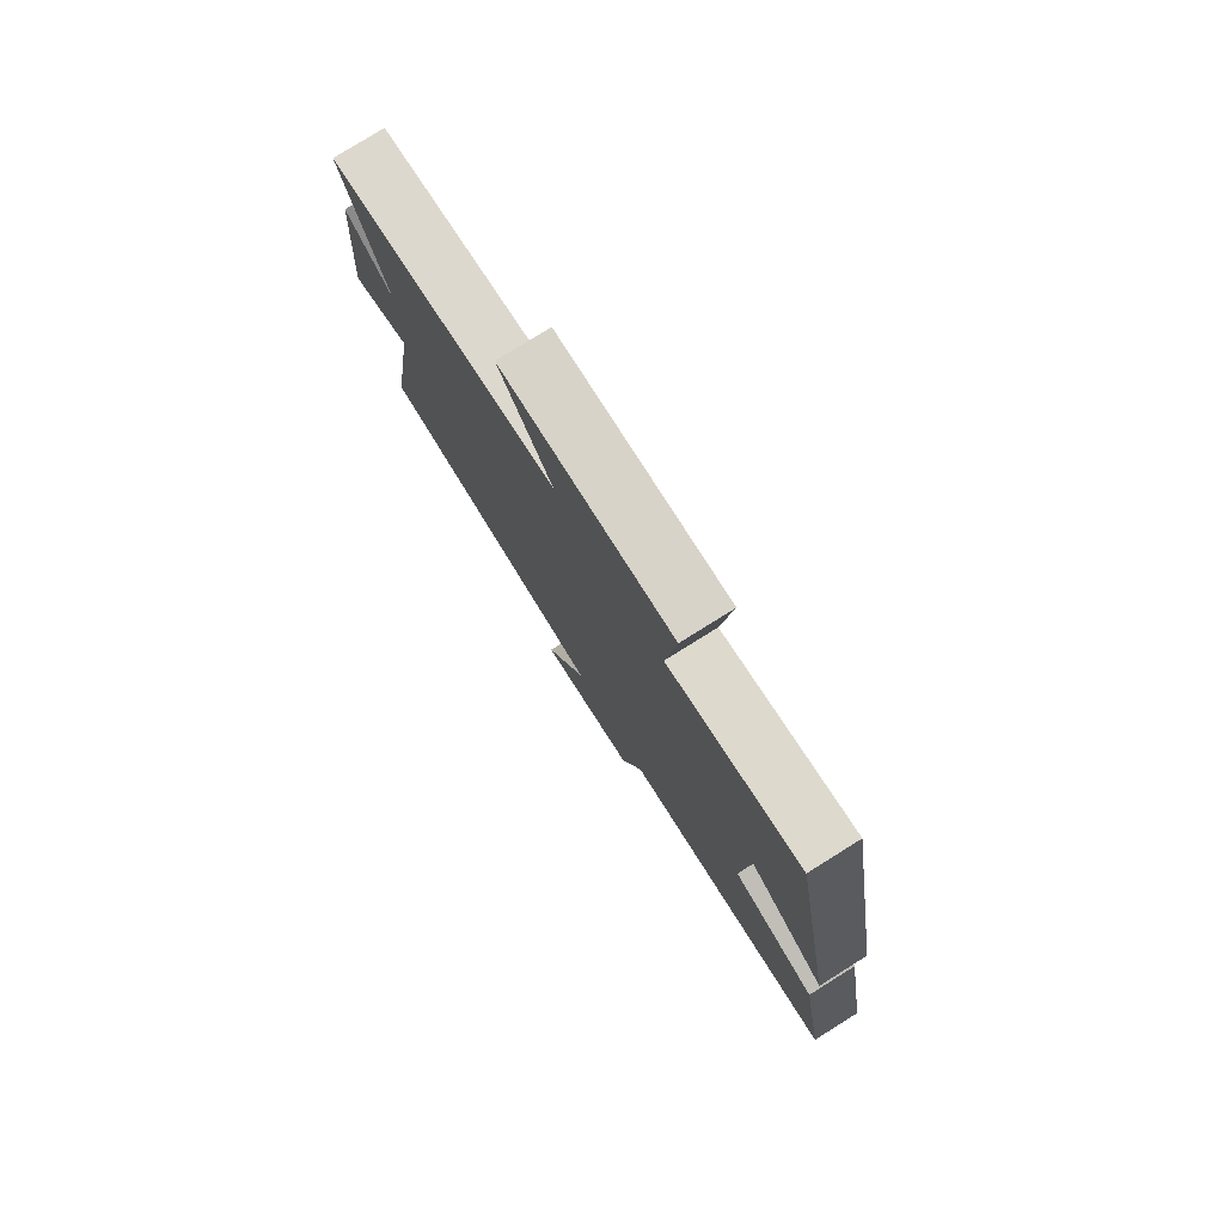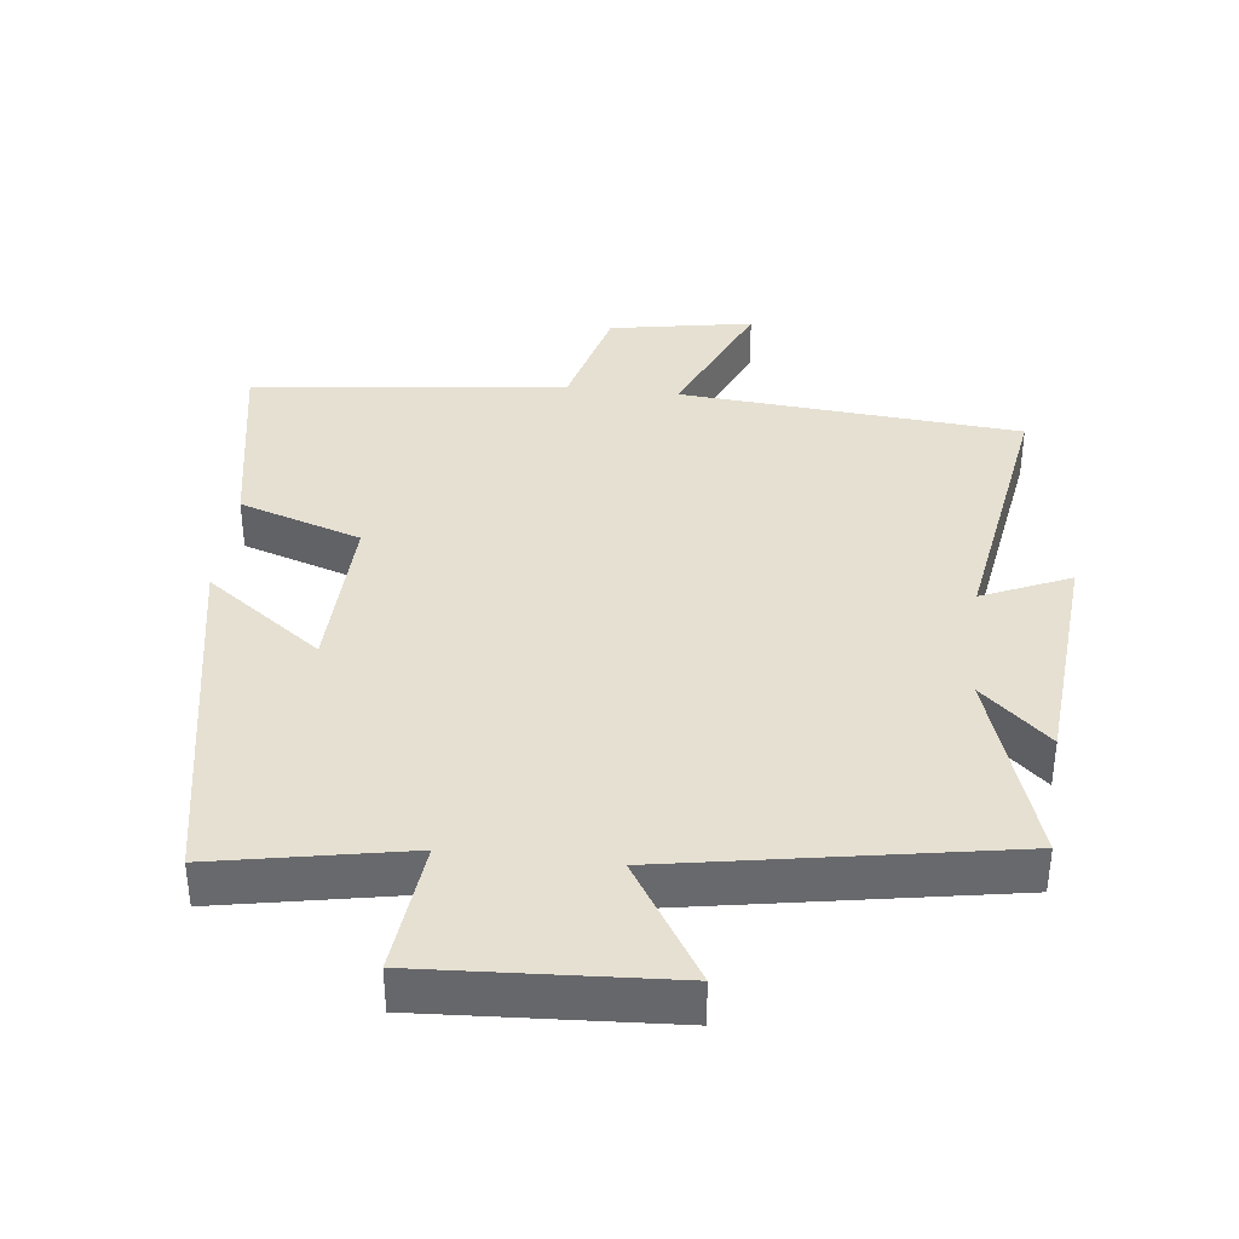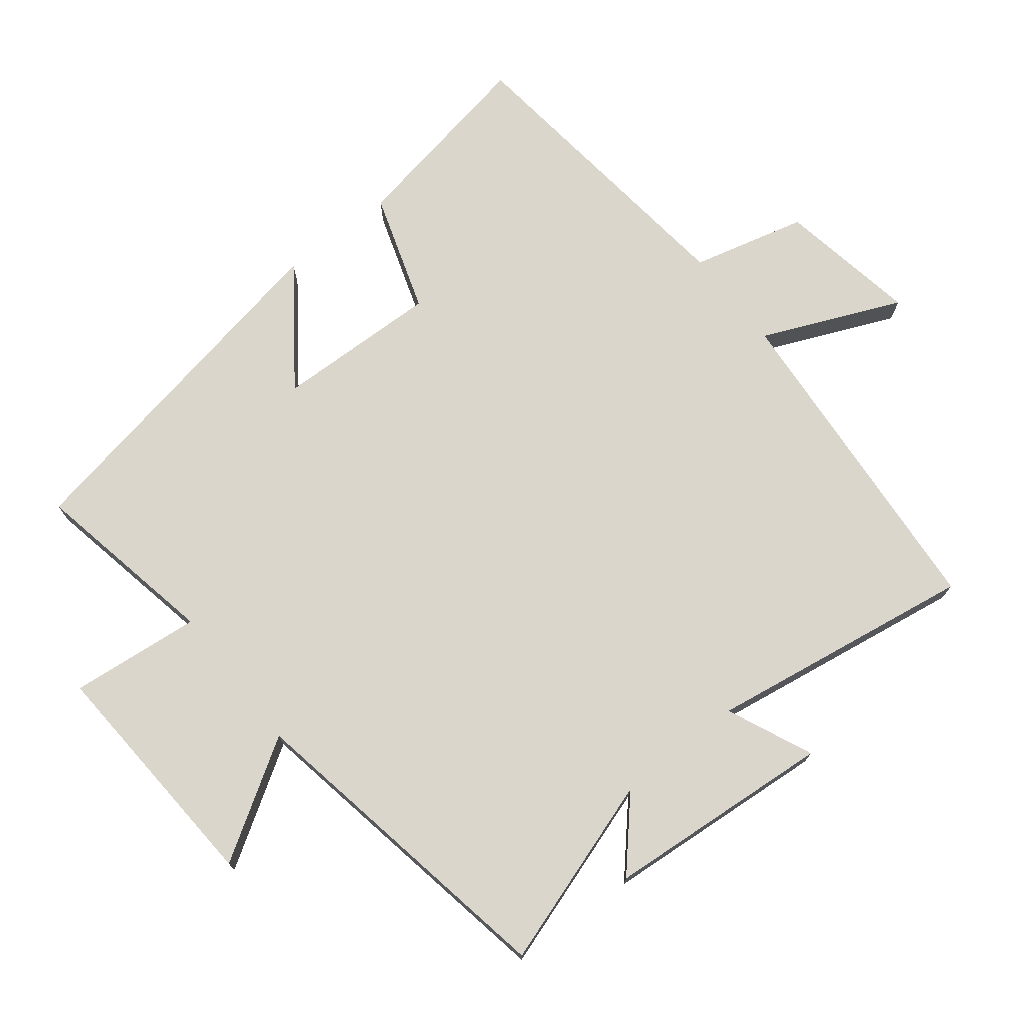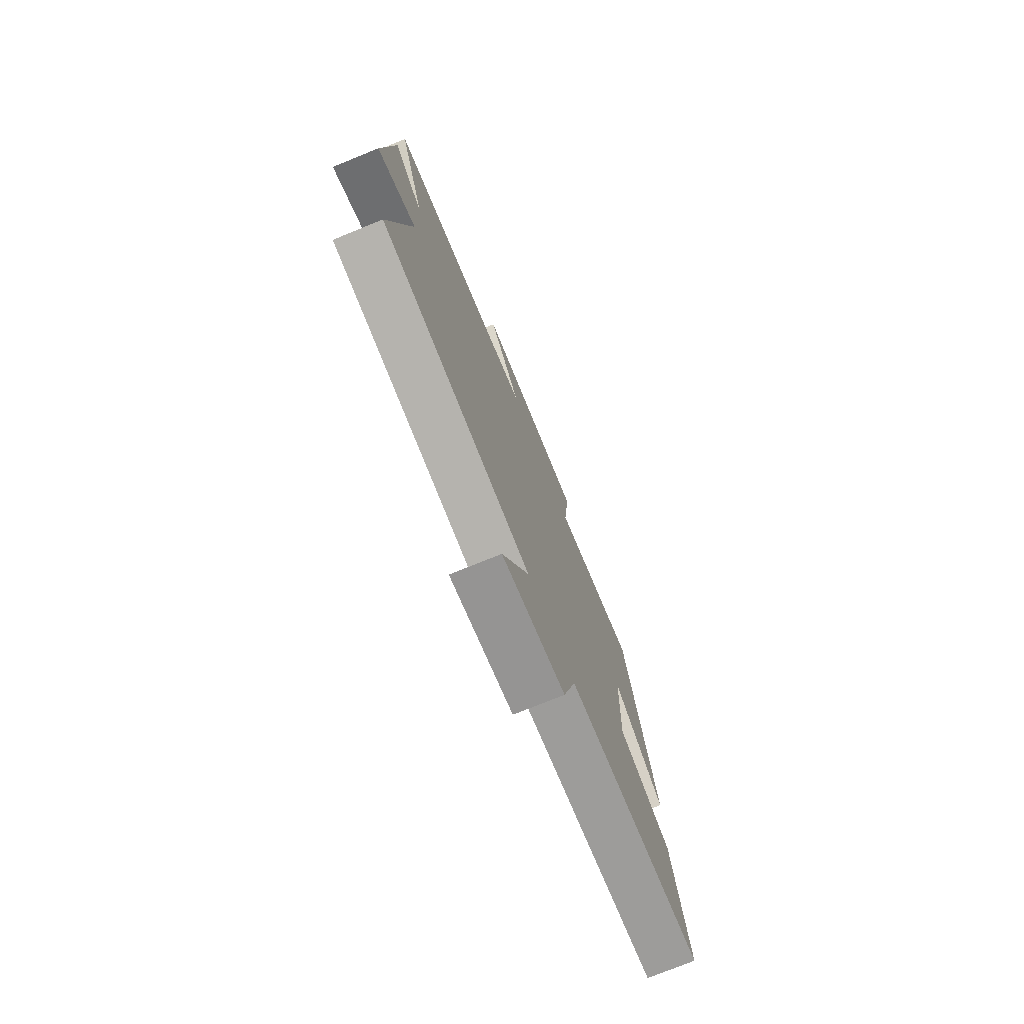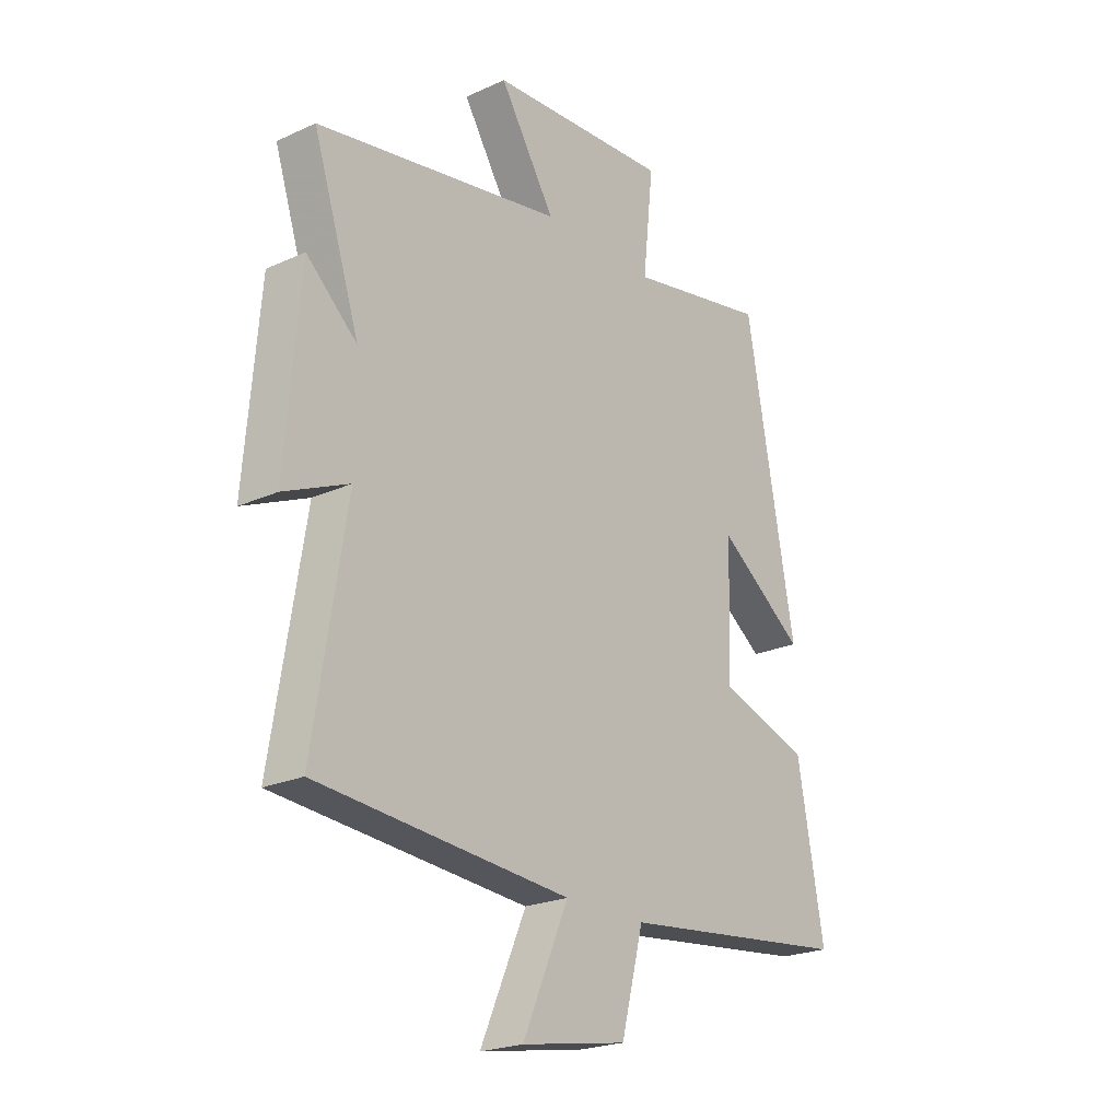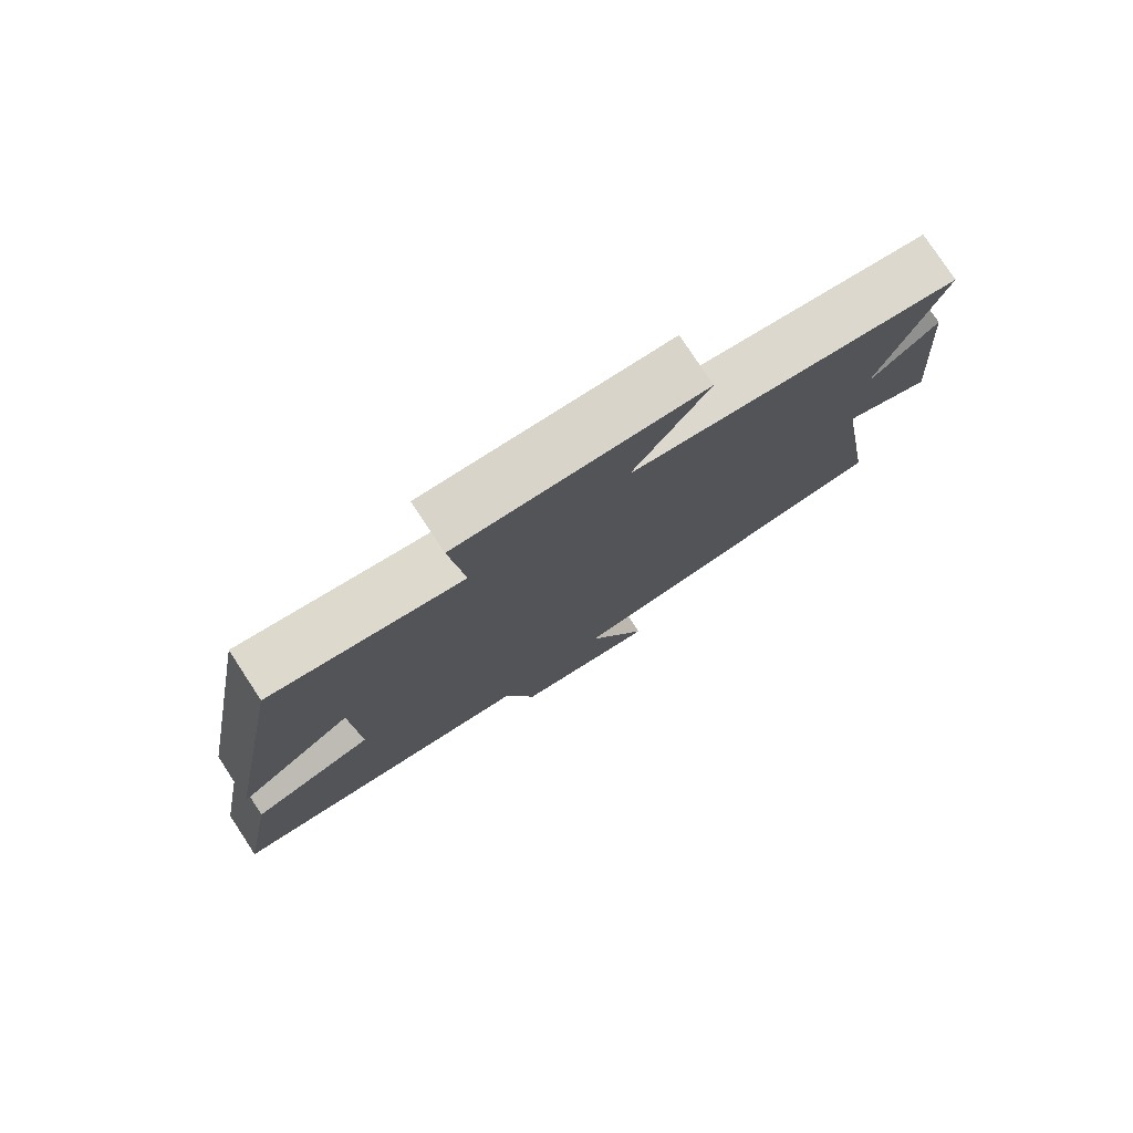
<metadata>
{"format":"obj","ext":"obj","renderer":"f3d","projection":"perspective","resolution":1024,"background":"white","views":[{"elev":78.6,"azim":-122.0,"up":"+Z"},{"elev":37.6,"azim":6.5,"up":"+Y"},{"elev":73.7,"azim":51.6,"up":"+Y"},{"elev":-75.9,"azim":112.1,"up":"+Z"},{"elev":-22.5,"azim":128.2,"up":"+Z"},{"elev":78.3,"azim":-33.4,"up":"+Z"}]}
</metadata>
<code>
v -0.552 0.07 -0.449
v -0.5 0.07 -0.158
v -0.322 0.07 -0.099
v -0.33 0.07 0.145
v -0.5 0.07 0.02
v -0.403 0.07 0.553
v -0.124 0.07 0.5
v -0.145 0.07 0.695
v 0.213 0.07 0.675
v 0.104 0.07 0.5
v 0.592 0.07 0.415
v 0.5 0.07 0.132
v 0.6 0.07 0.222
v 0.628 0.07 -0.118
v 0.5 0.07 -0.062
v 0.564 0.07 -0.459
v 0.067 0.07 -0.5
v 0.157 0.07 -0.706
v -0.051 0.07 -0.67
v -0.095 0.07 -0.5
v -0.552 0 -0.449
v -0.5 0 -0.158
v -0.322 0 -0.099
v -0.33 0 0.145
v -0.5 0 0.02
v -0.403 0 0.553
v -0.124 0 0.5
v -0.145 0 0.695
v 0.213 0 0.675
v 0.104 0 0.5
v 0.592 0 0.415
v 0.5 0 0.132
v 0.6 0 0.222
v 0.628 0 -0.118
v 0.5 0 -0.062
v 0.564 0 -0.459
v 0.067 0 -0.5
v 0.157 0 -0.706
v -0.051 0 -0.67
v -0.095 0 -0.5
f 17 18 19 20
f 1 2 3
f 20 1 3
f 17 20 3
f 16 17 3
f 15 16 3
f 12 13 14 15
f 12 15 3 4
f 10 11 12 4
f 7 8 9 10
f 7 10 4 5
f 5 6 7
f 40 39 38 37
f 23 22 21
f 23 21 40
f 23 40 37
f 23 37 36
f 23 36 35
f 35 34 33 32
f 24 23 35 32
f 24 32 31 30
f 30 29 28 27
f 25 24 30 27
f 27 26 25
f 1 21 22 2
f 2 22 23 3
f 3 23 24 4
f 4 24 25 5
f 5 25 26 6
f 6 26 27 7
f 7 27 28 8
f 8 28 29 9
f 9 29 30 10
f 10 30 31 11
f 11 31 32 12
f 12 32 33 13
f 13 33 34 14
f 14 34 35 15
f 15 35 36 16
f 16 36 37 17
f 17 37 38 18
f 18 38 39 19
f 19 39 40 20
f 20 40 21 1

</code>
